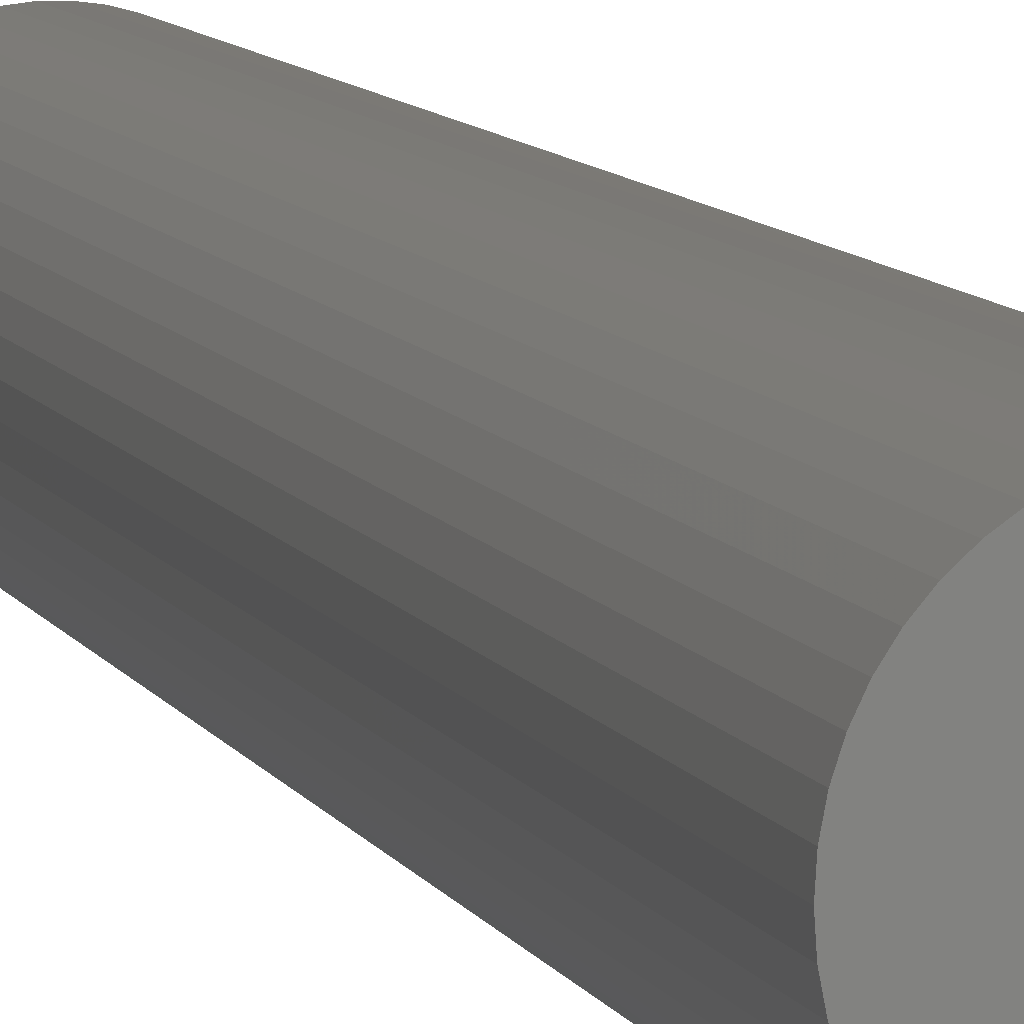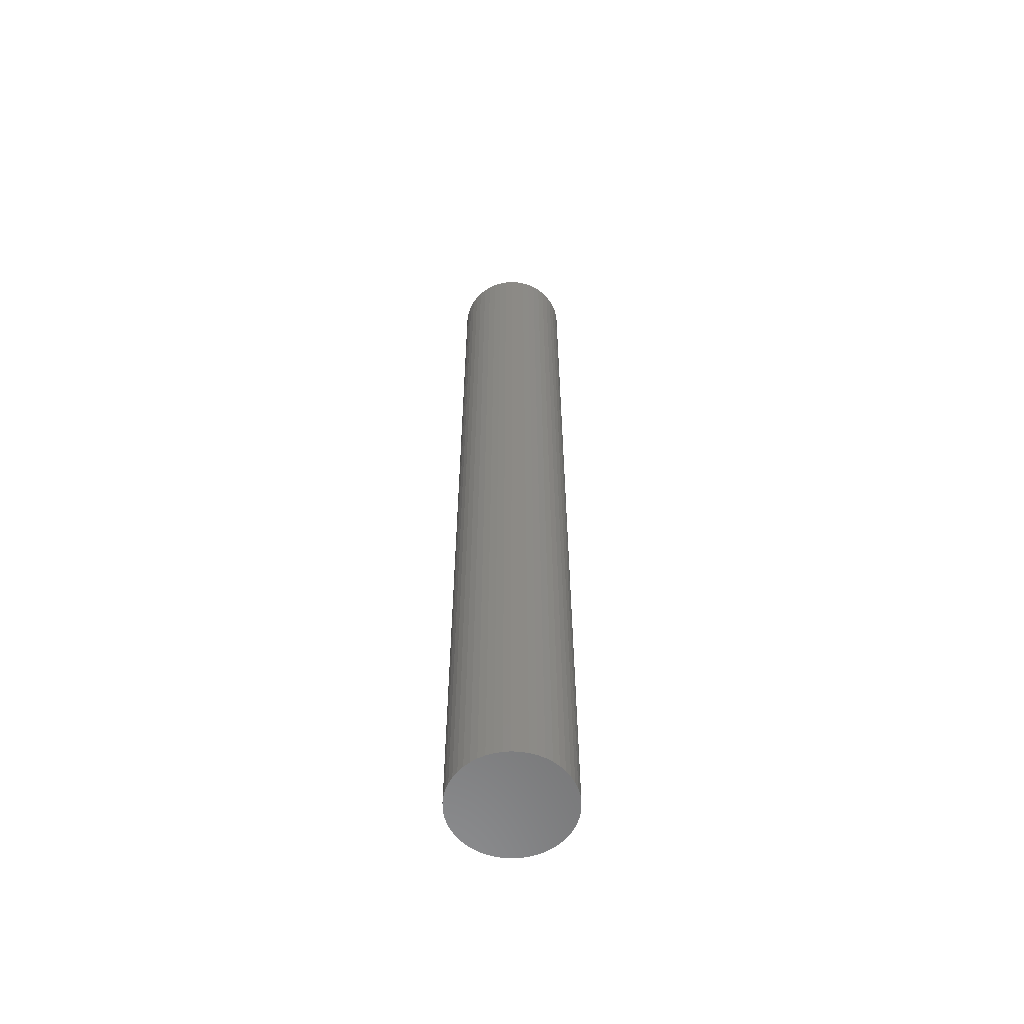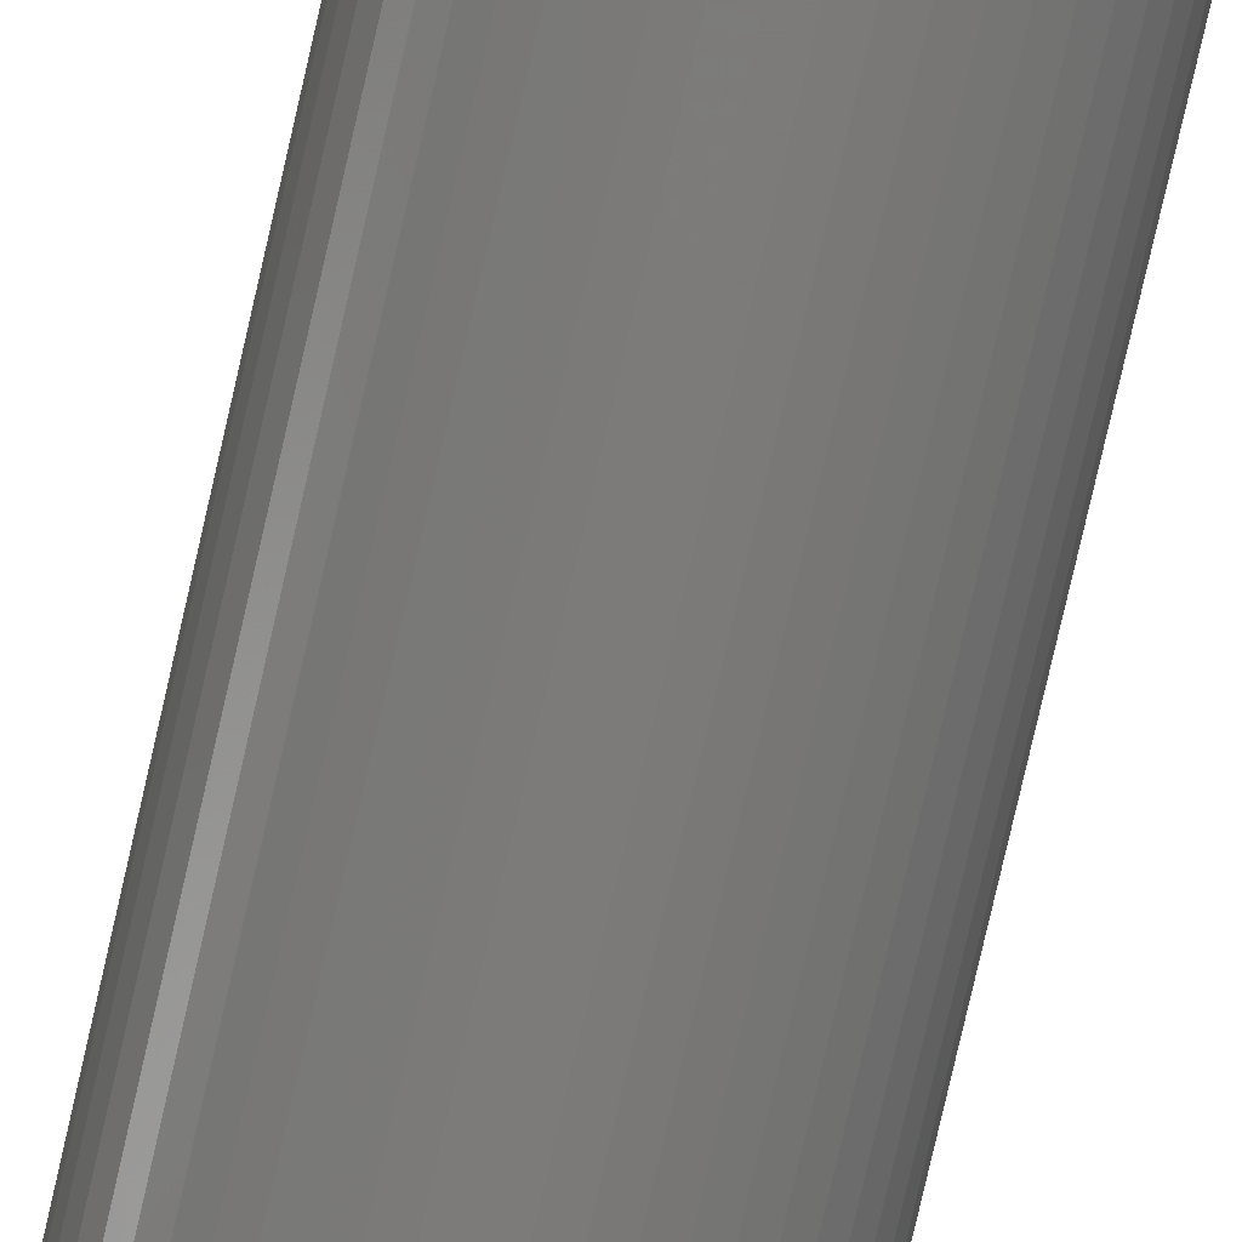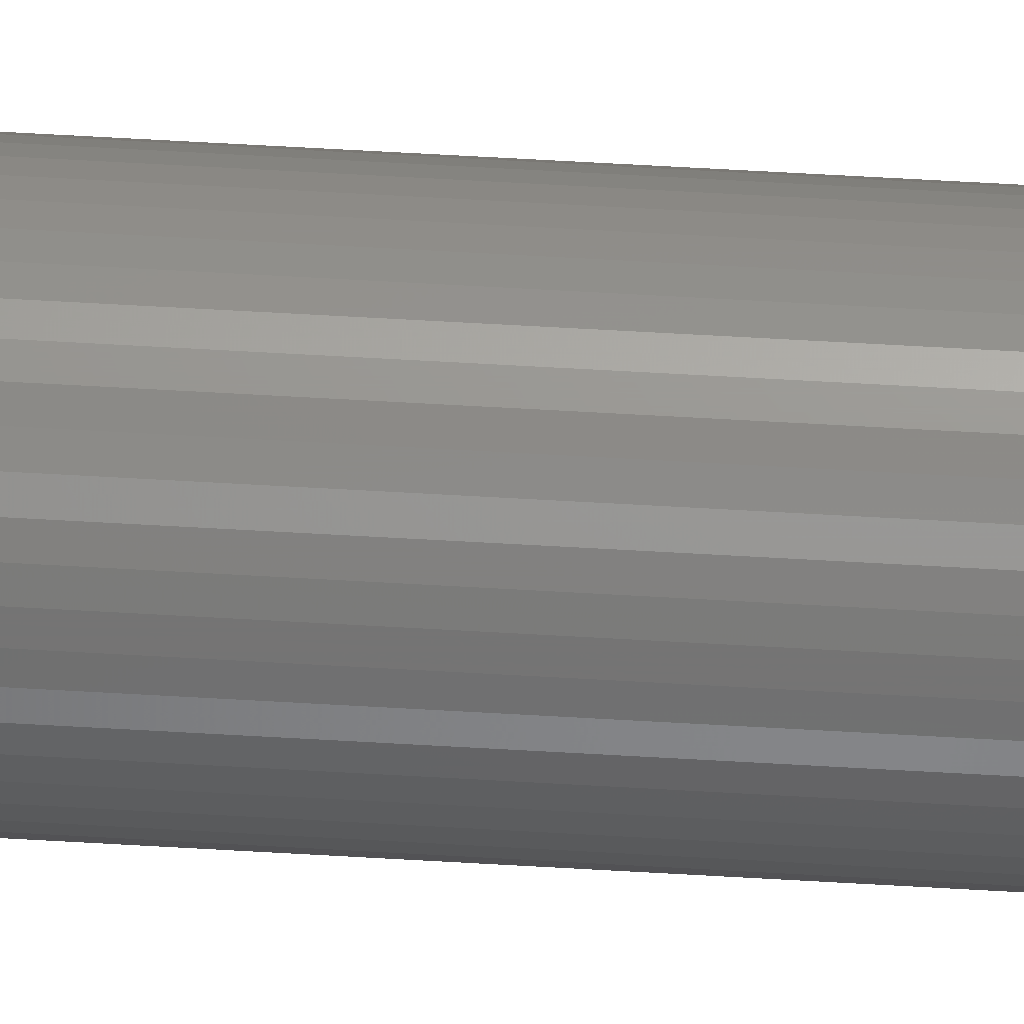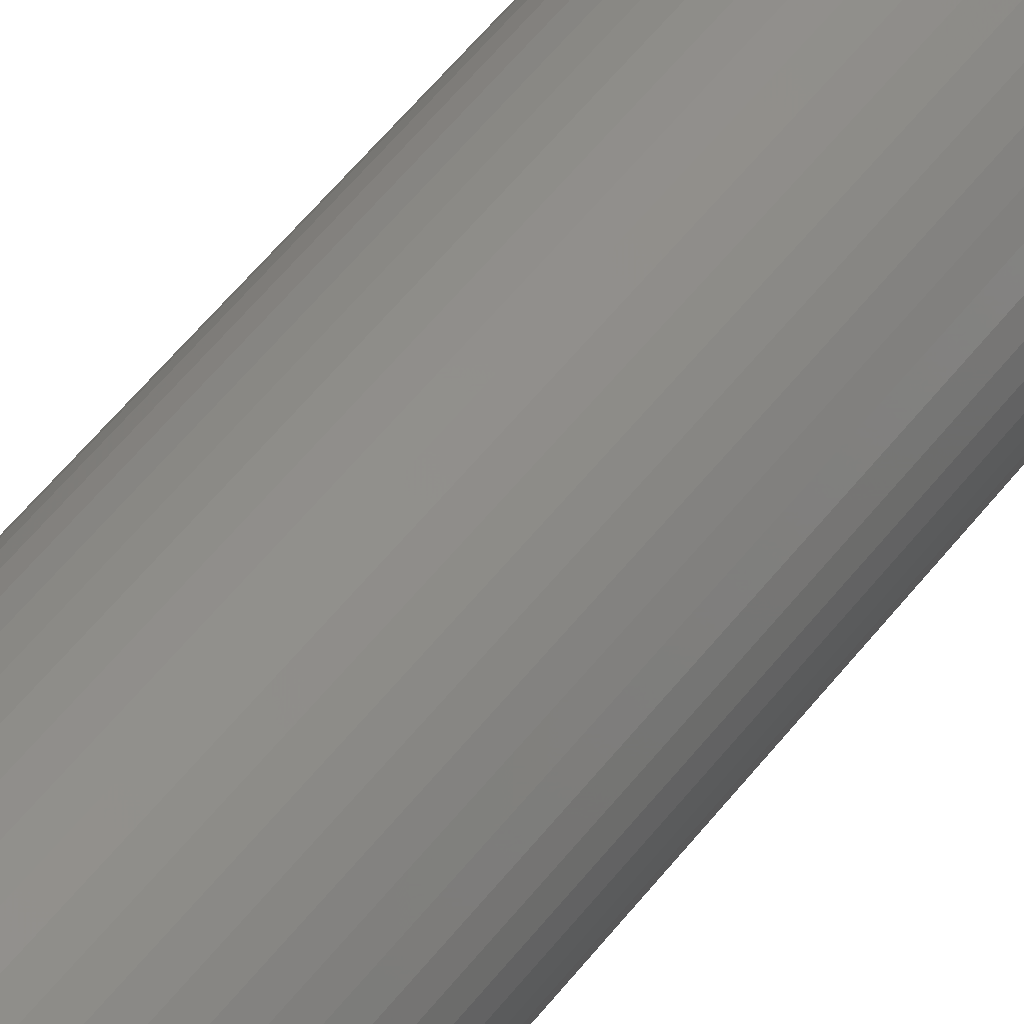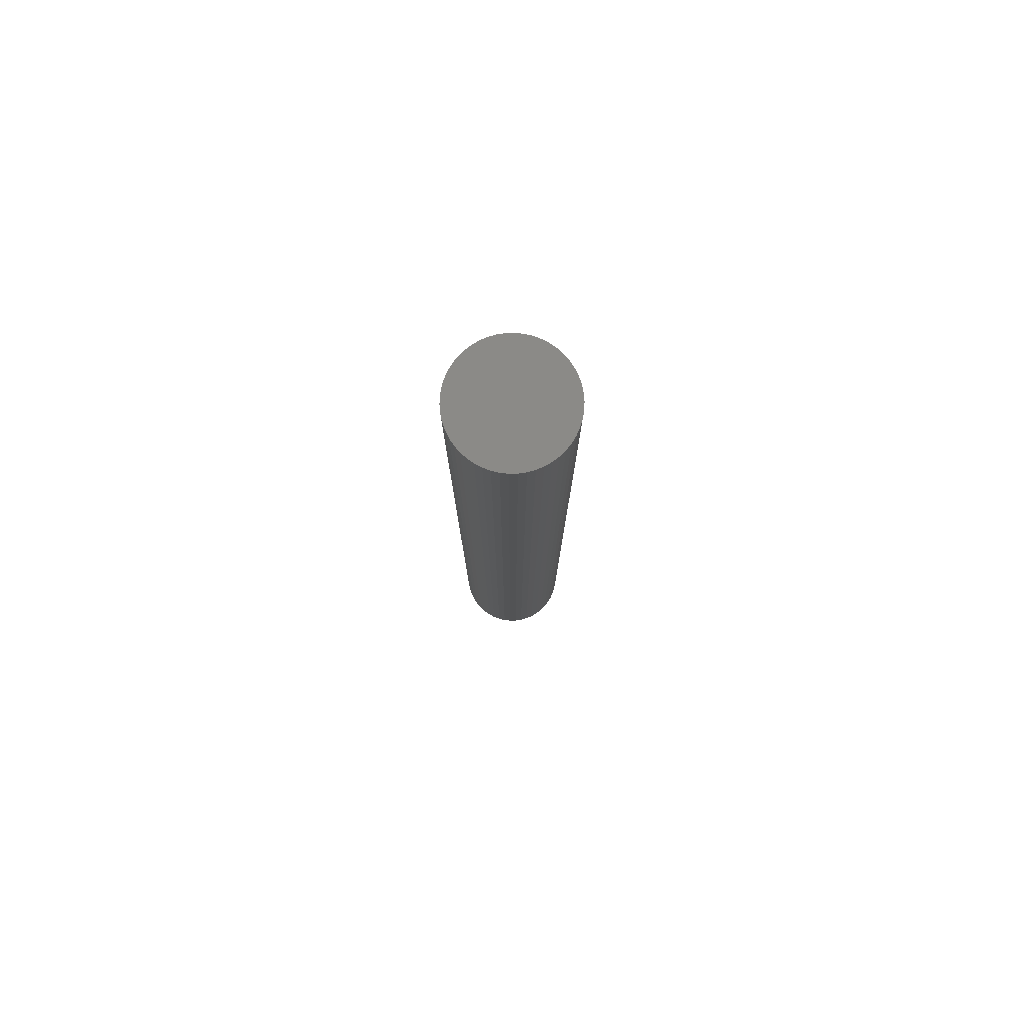
<metadata>
{"format":"stl","ext":"stl","renderer":"f3d","projection":"perspective","resolution":1024,"background":"white","views":[{"elev":5.8,"azim":168.6,"up":"+Y"},{"elev":-58.9,"azim":140.9,"up":"+Z"},{"elev":-74.9,"azim":167.3,"up":"+Y"},{"elev":69.8,"azim":93.2,"up":"+Y"},{"elev":46.7,"azim":33.8,"up":"+Y"},{"elev":79.4,"azim":128.5,"up":"+Z"}]}
</metadata>
<code>
# stl→obj: 100 verts, 196 faces
v 3.85 0 31.5
v 3.82 0.4825 -31.5
v 3.82 0.4825 31.5
v 3.85 0 -31.5
v -3.85 0 -31.5
v -3.82 0.4825 31.5
v -3.82 0.4825 -31.5
v -3.85 0 31.5
v 0.2417 3.842 -31.5
v -0.2417 3.842 31.5
v 0.2417 3.842 31.5
v -0.2417 3.842 -31.5
v 3.82 -0.4825 31.5
v 3.729 0.9575 31.5
v 3.729 -0.9575 31.5
v 3.58 1.417 31.5
v 3.58 -1.417 31.5
v 3.374 1.855 31.5
v 3.374 -1.855 31.5
v 3.115 2.263 31.5
v 3.115 -2.263 31.5
v 2.807 2.636 31.5
v 2.807 -2.636 31.5
v 2.454 2.966 31.5
v 2.454 -2.966 31.5
v 2.063 3.251 31.5
v 2.063 -3.251 31.5
v 1.639 3.484 31.5
v 1.639 -3.484 31.5
v 1.19 3.662 31.5
v 1.19 -3.662 31.5
v 0.7214 3.782 31.5
v 0.7214 -3.782 31.5
v 0.2417 -3.842 31.5
v -0.2417 -3.842 31.5
v -0.7214 3.782 31.5
v -0.7214 -3.782 31.5
v -1.19 3.662 31.5
v -1.19 -3.662 31.5
v -1.639 3.484 31.5
v -1.639 -3.484 31.5
v -2.063 3.251 31.5
v -2.063 -3.251 31.5
v -2.454 2.966 31.5
v -2.454 -2.966 31.5
v -2.807 2.636 31.5
v -2.807 -2.636 31.5
v -3.115 2.263 31.5
v -3.115 -2.263 31.5
v -3.374 1.855 31.5
v -3.374 -1.855 31.5
v -3.58 1.417 31.5
v -3.58 -1.417 31.5
v -3.729 0.9575 31.5
v -3.729 -0.9575 31.5
v -3.82 -0.4825 31.5
v 3.82 -0.4825 -31.5
v 3.729 -0.9575 -31.5
v 3.729 0.9575 -31.5
v 3.58 -1.417 -31.5
v 3.58 1.417 -31.5
v 3.374 -1.855 -31.5
v 3.374 1.855 -31.5
v 3.115 -2.263 -31.5
v 3.115 2.263 -31.5
v 2.807 -2.636 -31.5
v 2.807 2.636 -31.5
v 2.454 -2.966 -31.5
v 2.454 2.966 -31.5
v 2.063 -3.251 -31.5
v 2.063 3.251 -31.5
v 1.639 -3.484 -31.5
v 1.639 3.484 -31.5
v 1.19 -3.662 -31.5
v 1.19 3.662 -31.5
v 0.7214 -3.782 -31.5
v 0.7214 3.782 -31.5
v 0.2417 -3.842 -31.5
v -0.2417 -3.842 -31.5
v -0.7214 -3.782 -31.5
v -0.7214 3.782 -31.5
v -1.19 -3.662 -31.5
v -1.19 3.662 -31.5
v -1.639 -3.484 -31.5
v -1.639 3.484 -31.5
v -2.063 -3.251 -31.5
v -2.063 3.251 -31.5
v -2.454 -2.966 -31.5
v -2.454 2.966 -31.5
v -2.807 -2.636 -31.5
v -2.807 2.636 -31.5
v -3.115 -2.263 -31.5
v -3.115 2.263 -31.5
v -3.374 -1.855 -31.5
v -3.374 1.855 -31.5
v -3.58 -1.417 -31.5
v -3.58 1.417 -31.5
v -3.729 -0.9575 -31.5
v -3.729 0.9575 -31.5
v -3.82 -0.4825 -31.5
f 1 2 3
f 2 1 4
f 5 6 7
f 6 5 8
f 9 10 11
f 10 9 12
f 3 13 1
f 14 13 3
f 14 15 13
f 16 15 14
f 16 17 15
f 18 17 16
f 18 19 17
f 20 19 18
f 20 21 19
f 22 21 20
f 22 23 21
f 24 23 22
f 24 25 23
f 26 25 24
f 26 27 25
f 28 27 26
f 28 29 27
f 30 29 28
f 30 31 29
f 32 31 30
f 32 33 31
f 11 33 32
f 11 34 33
f 10 34 11
f 10 35 34
f 36 35 10
f 36 37 35
f 38 37 36
f 38 39 37
f 40 39 38
f 40 41 39
f 42 41 40
f 42 43 41
f 44 43 42
f 44 45 43
f 46 45 44
f 46 47 45
f 48 47 46
f 48 49 47
f 50 49 48
f 50 51 49
f 52 51 50
f 52 53 51
f 54 53 52
f 54 55 53
f 6 55 54
f 6 56 55
f 56 6 8
f 57 2 4
f 58 2 57
f 58 59 2
f 60 59 58
f 60 61 59
f 62 61 60
f 62 63 61
f 64 63 62
f 64 65 63
f 66 65 64
f 66 67 65
f 68 67 66
f 68 69 67
f 70 69 68
f 70 71 69
f 72 71 70
f 72 73 71
f 74 73 72
f 74 75 73
f 76 75 74
f 76 77 75
f 78 77 76
f 78 9 77
f 79 9 78
f 79 12 9
f 80 12 79
f 80 81 12
f 82 81 80
f 82 83 81
f 84 83 82
f 84 85 83
f 86 85 84
f 86 87 85
f 88 87 86
f 88 89 87
f 90 89 88
f 90 91 89
f 92 91 90
f 92 93 91
f 94 93 92
f 94 95 93
f 96 95 94
f 96 97 95
f 98 97 96
f 98 99 97
f 100 99 98
f 100 7 99
f 7 100 5
f 89 46 44
f 46 89 91
f 16 63 18
f 63 16 61
f 73 30 28
f 30 73 75
f 69 26 24
f 26 69 71
f 97 50 95
f 50 97 52
f 99 52 97
f 52 99 54
f 85 42 40
f 42 85 87
f 81 38 36
f 38 81 83
f 17 58 15
f 58 17 60
f 14 61 16
f 61 14 59
f 3 59 14
f 59 3 2
f 67 24 22
f 24 67 69
f 18 65 20
f 65 18 63
f 75 32 30
f 32 75 77
f 93 46 91
f 46 93 48
f 83 40 38
f 40 83 85
f 12 36 10
f 36 12 81
f 13 4 1
f 4 13 57
f 90 45 47
f 45 90 88
f 94 53 96
f 53 94 51
f 96 55 98
f 55 96 53
f 92 51 94
f 51 92 49
f 79 34 35
f 34 79 78
f 72 27 29
f 27 72 70
f 68 23 25
f 23 68 66
f 19 60 17
f 60 19 62
f 21 62 19
f 62 21 64
f 20 67 22
f 67 20 65
f 77 11 32
f 11 77 9
f 71 28 26
f 28 71 73
f 95 48 93
f 48 95 50
f 7 54 99
f 54 7 6
f 87 44 42
f 44 87 89
f 15 57 13
f 57 15 58
f 84 39 41
f 39 84 82
f 90 49 92
f 49 90 47
f 98 56 100
f 56 98 55
f 100 8 5
f 8 100 56
f 74 29 31
f 29 74 72
f 76 31 33
f 31 76 74
f 78 33 34
f 33 78 76
f 23 64 21
f 64 23 66
f 80 35 37
f 35 80 79
f 88 43 45
f 43 88 86
f 86 41 43
f 41 86 84
f 70 25 27
f 25 70 68
f 82 37 39
f 37 82 80

</code>
